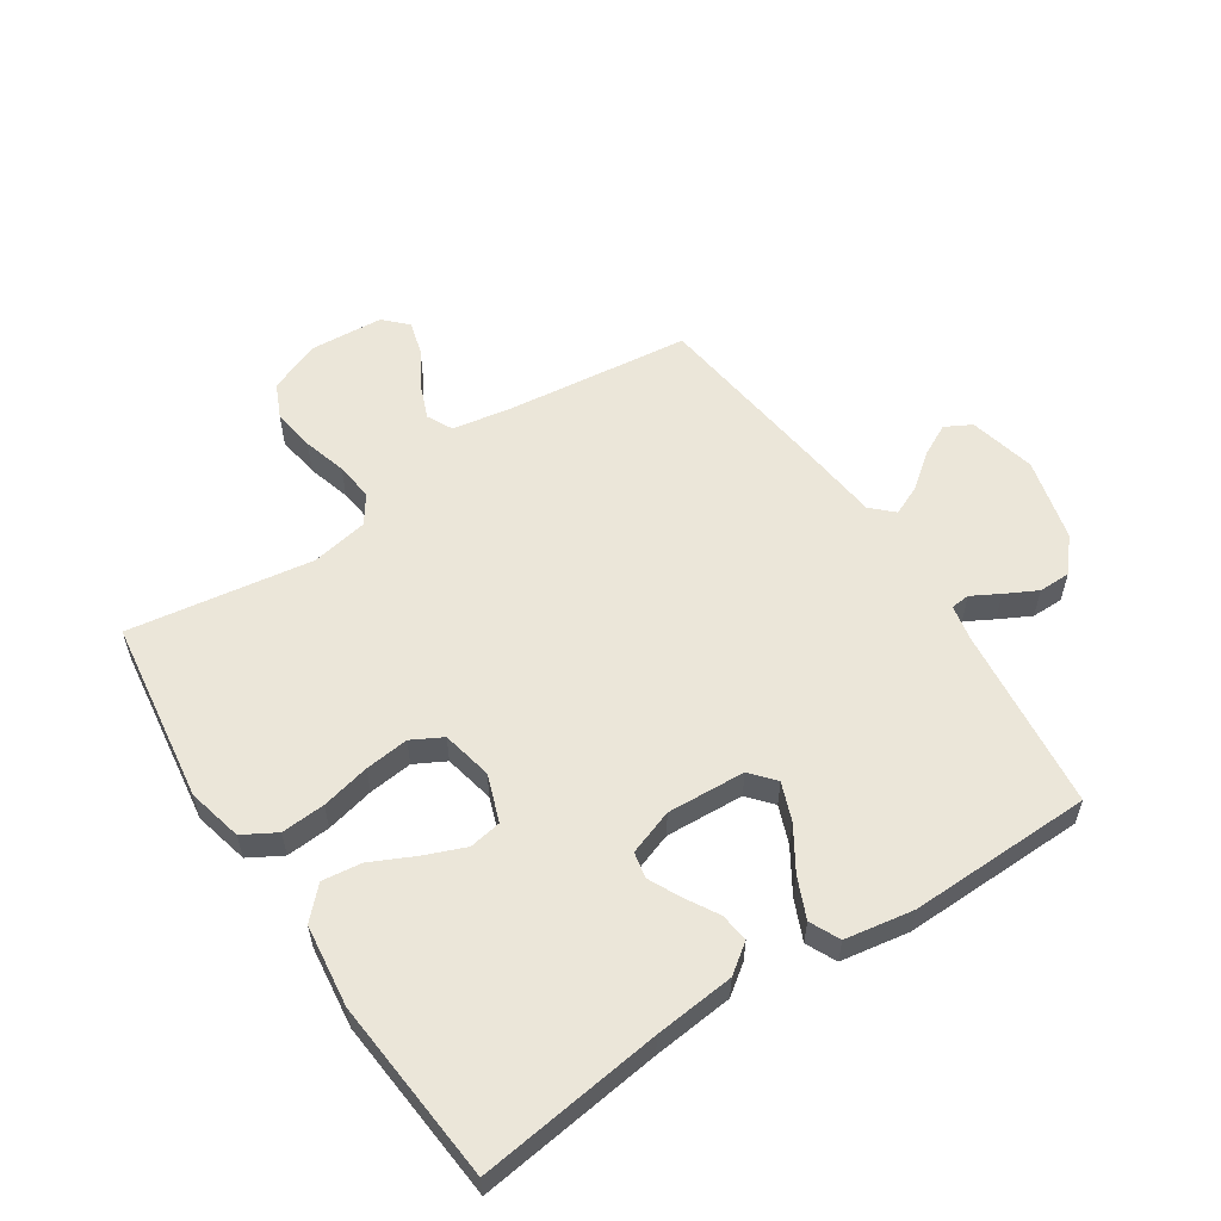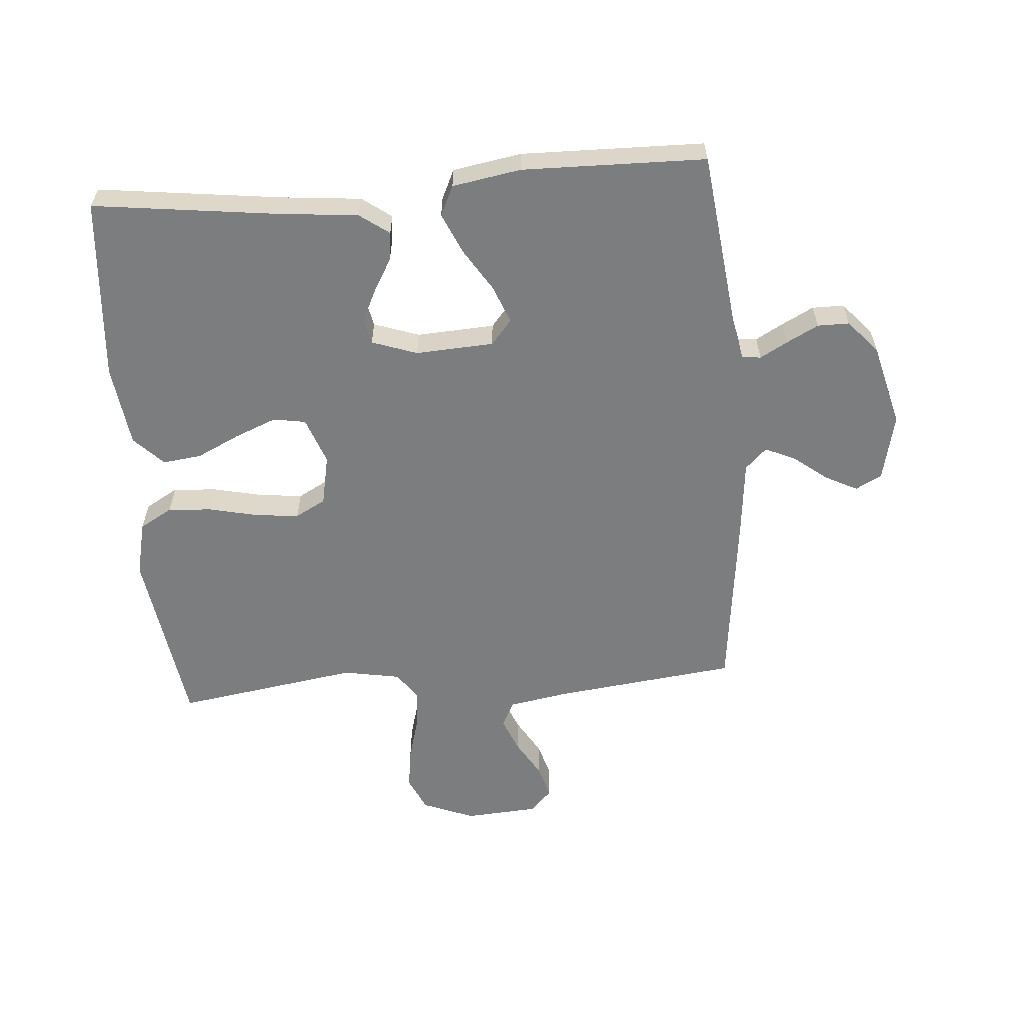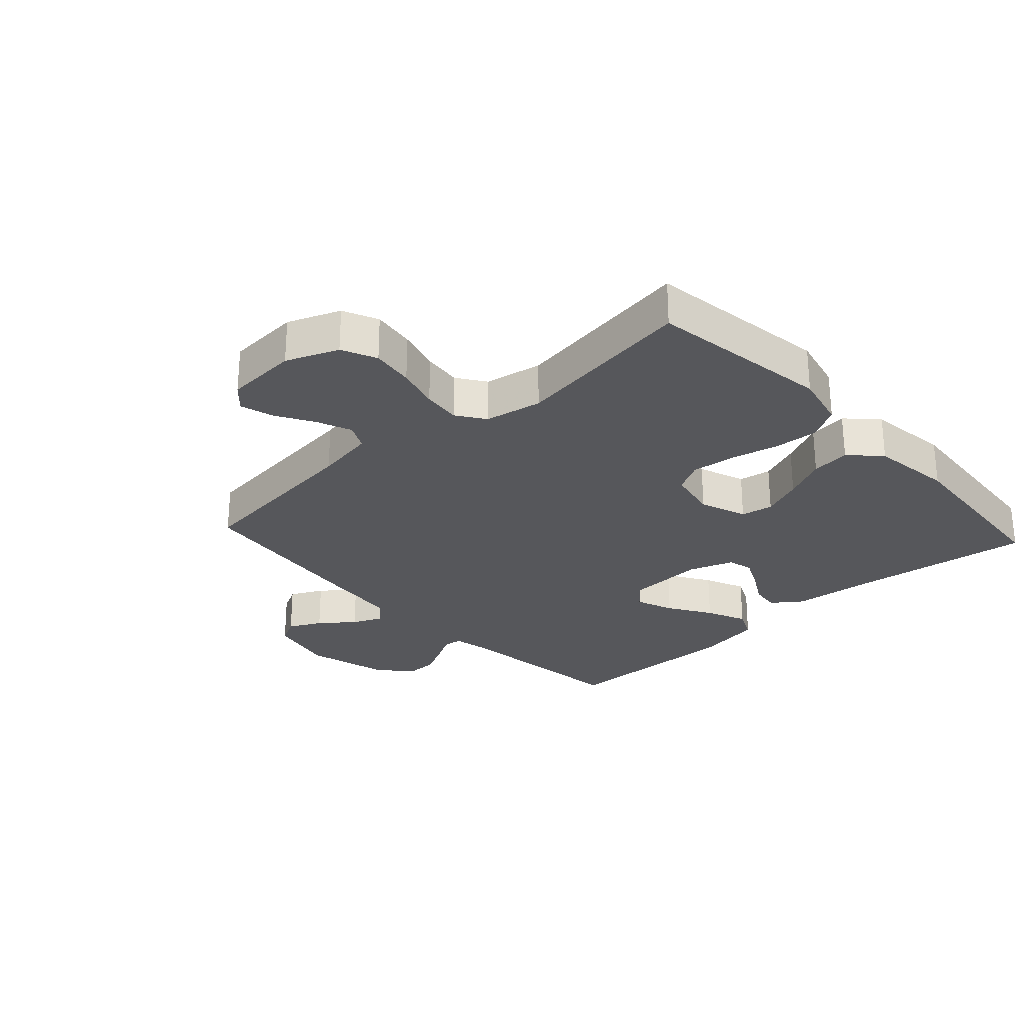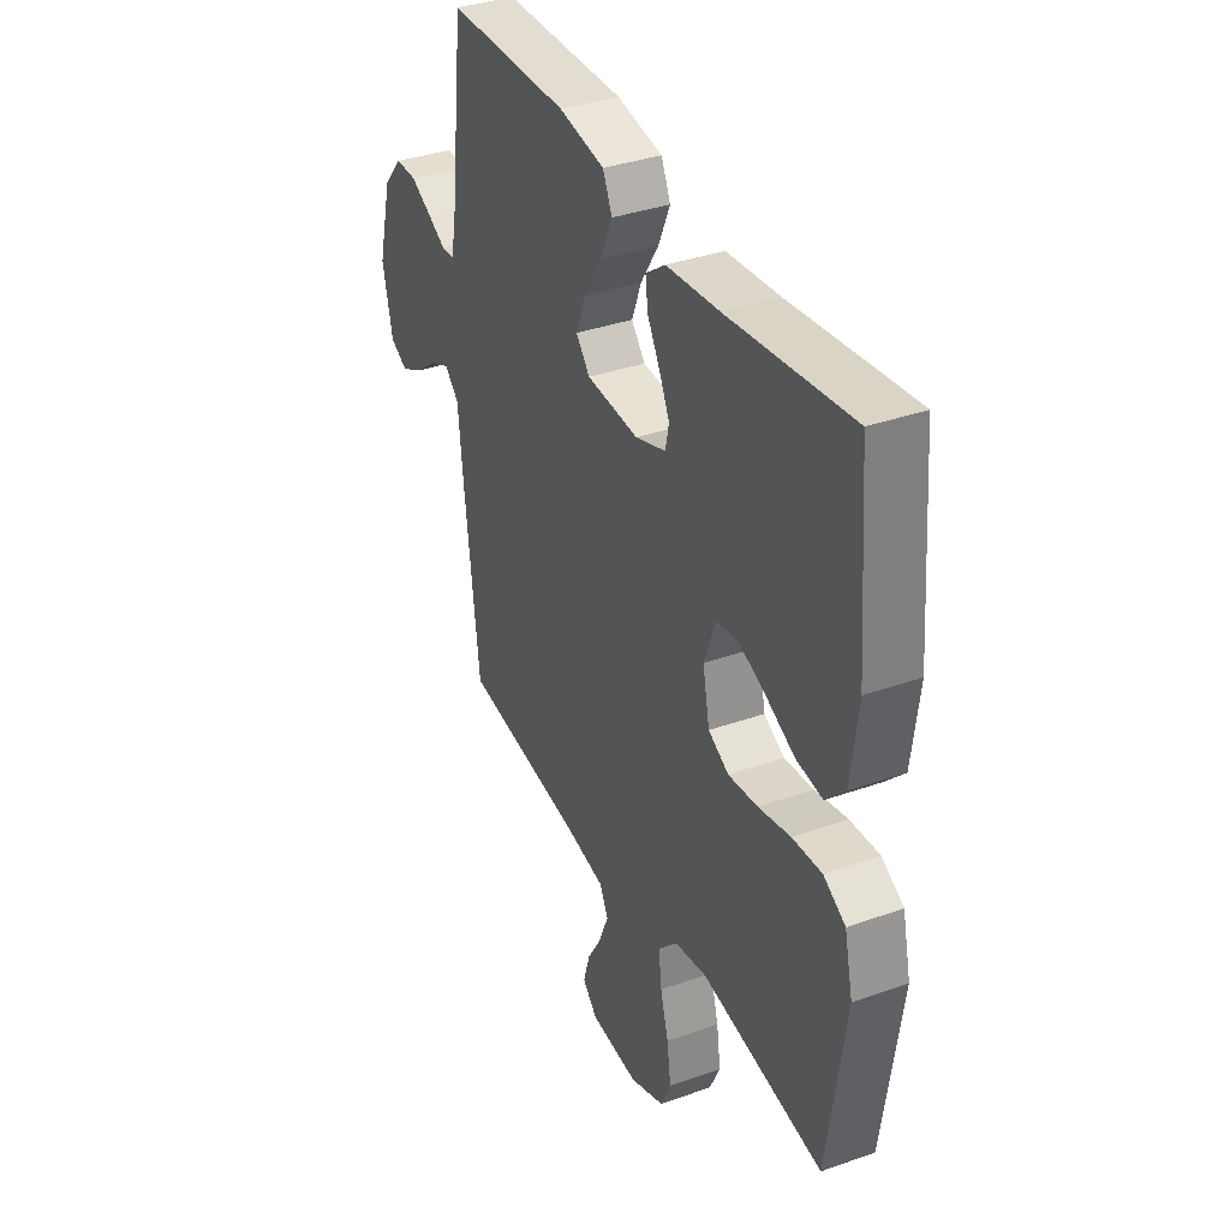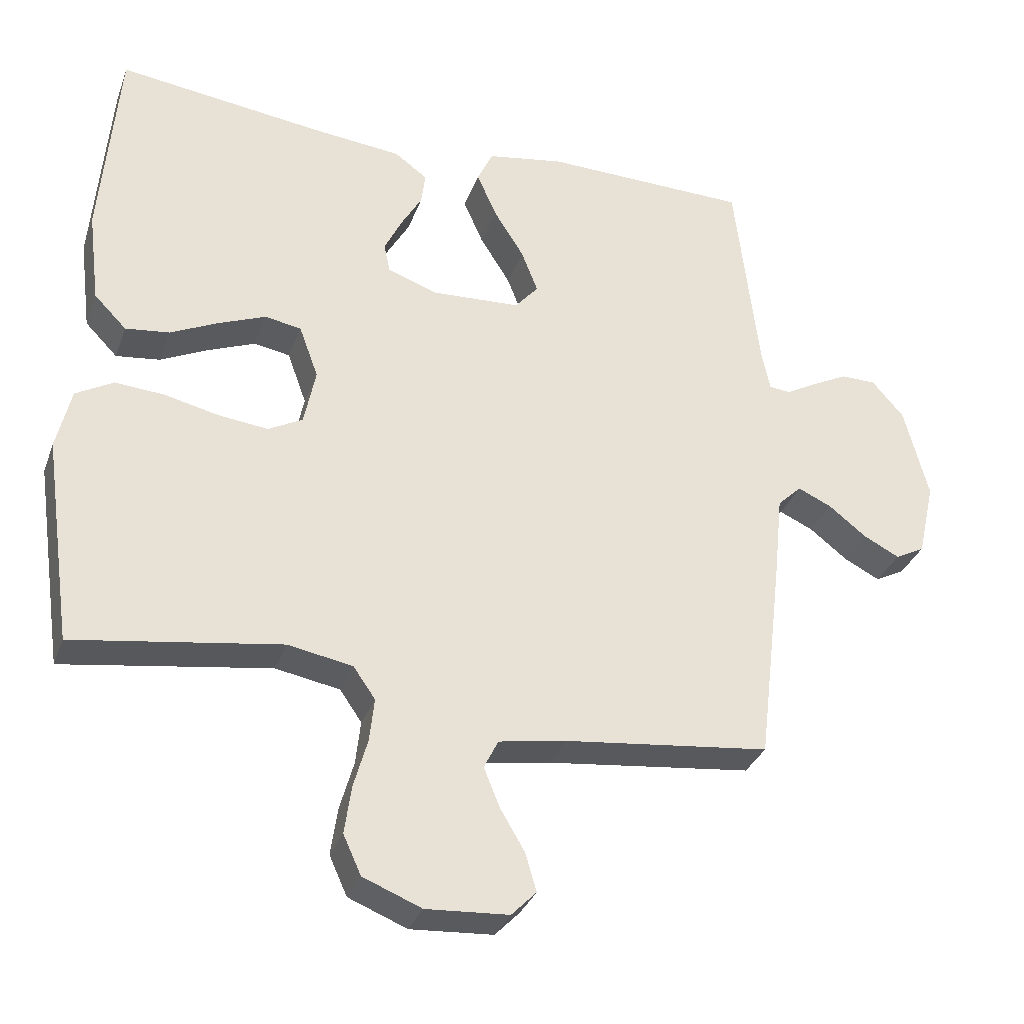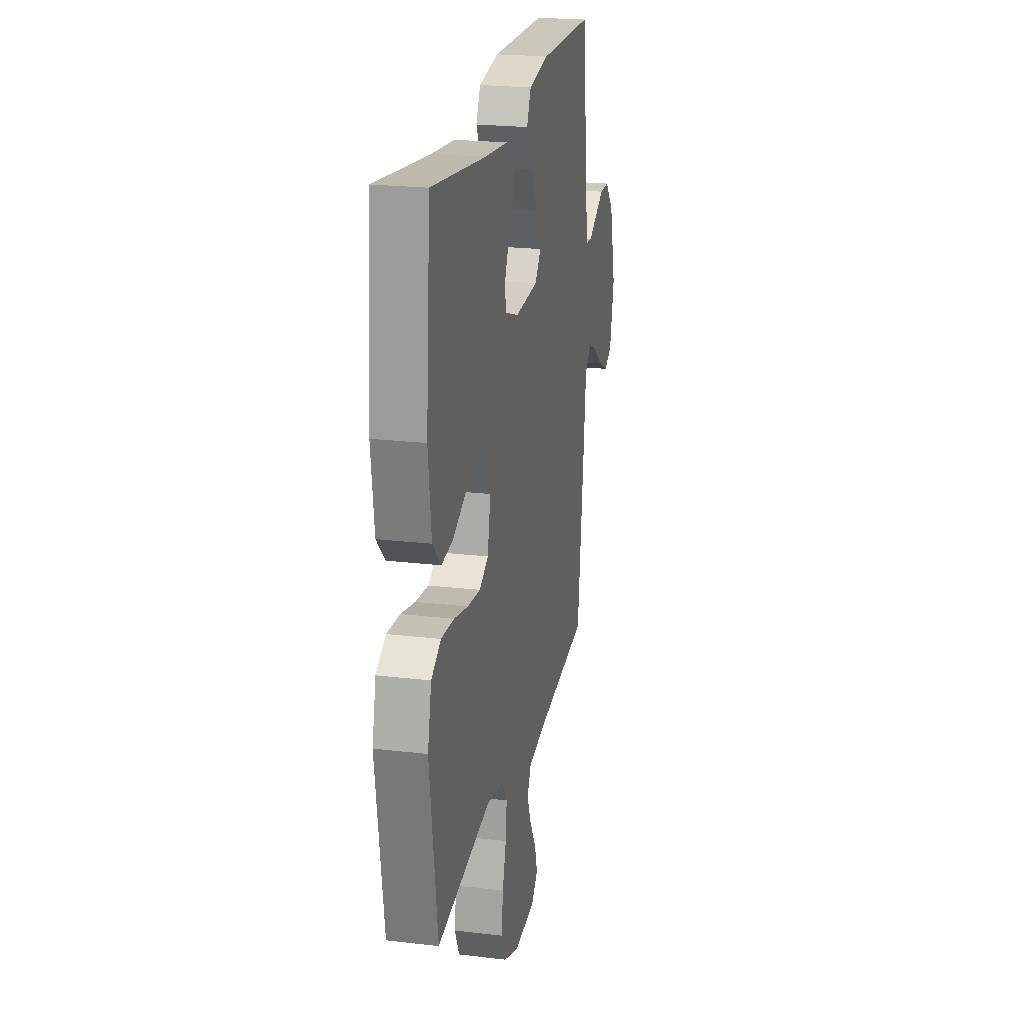
<metadata>
{"format":"obj","ext":"obj","renderer":"f3d","projection":"perspective","resolution":1024,"background":"white","views":[{"elev":56.9,"azim":-33.5,"up":"+Y"},{"elev":-59.0,"azim":4.6,"up":"+Y"},{"elev":-27.1,"azim":-137.5,"up":"+Y"},{"elev":36.4,"azim":-114.7,"up":"+Z"},{"elev":-32.5,"azim":-18.4,"up":"+Z"},{"elev":22.2,"azim":-78.3,"up":"+Z"}]}
</metadata>
<code>
v 0.5 0.07 0.5
v 0.535 0.07 0.2
v 0.547 0.07 0.141
v 0.578 0.07 0.138
v 0.623 0.07 0.163
v 0.675 0.07 0.19
v 0.727 0.07 0.19
v 0.774 0.07 0.136
v 0.809 0.07 0
v 0.784 0.07 -0.11
v 0.741 0.07 -0.133
v 0.688 0.07 -0.106
v 0.633 0.07 -0.063
v 0.584 0.07 -0.041
v 0.549 0.07 -0.075
v 0.536 0.07 -0.2
v 0.5 0.07 -0.5
v 0.2 0.07 -0.535
v 0.102 0.07 -0.552
v 0.081 0.07 -0.594
v 0.104 0.07 -0.651
v 0.14 0.07 -0.712
v 0.156 0.07 -0.767
v 0.12 0.07 -0.804
v 0 0.07 -0.812
v -0.085 0.07 -0.778
v -0.111 0.07 -0.721
v -0.101 0.07 -0.651
v -0.081 0.07 -0.58
v -0.074 0.07 -0.517
v -0.106 0.07 -0.471
v -0.2 0.07 -0.454
v -0.5 0.07 -0.5
v -0.543 0.07 -0.2
v -0.522 0.07 -0.11
v -0.468 0.07 -0.079
v -0.396 0.07 -0.084
v -0.317 0.07 -0.102
v -0.245 0.07 -0.11
v -0.195 0.07 -0.083
v -0.178 0.07 0
v -0.206 0.07 0.077
v -0.259 0.07 0.086
v -0.326 0.07 0.059
v -0.397 0.07 0.025
v -0.461 0.07 0.017
v -0.508 0.07 0.065
v -0.525 0.07 0.2
v -0.5 0.07 0.5
v -0.2 0.07 0.462
v -0.069 0.07 0.449
v -0.021 0.07 0.414
v -0.027 0.07 0.367
v -0.058 0.07 0.313
v -0.083 0.07 0.261
v -0.074 0.07 0.219
v 0 0.07 0.193
v 0.128 0.07 0.2
v 0.162 0.07 0.24
v 0.138 0.07 0.302
v 0.094 0.07 0.372
v 0.065 0.07 0.438
v 0.088 0.07 0.487
v 0.2 0.07 0.506
v 0.5 0 0.5
v 0.535 0 0.2
v 0.547 0 0.141
v 0.578 0 0.138
v 0.623 0 0.163
v 0.675 0 0.19
v 0.727 0 0.19
v 0.774 0 0.136
v 0.809 0 0
v 0.784 0 -0.11
v 0.741 0 -0.133
v 0.688 0 -0.106
v 0.633 0 -0.063
v 0.584 0 -0.041
v 0.549 0 -0.075
v 0.536 0 -0.2
v 0.5 0 -0.5
v 0.2 0 -0.535
v 0.102 0 -0.552
v 0.081 0 -0.594
v 0.104 0 -0.651
v 0.14 0 -0.712
v 0.156 0 -0.767
v 0.12 0 -0.804
v 0 0 -0.812
v -0.085 0 -0.778
v -0.111 0 -0.721
v -0.101 0 -0.651
v -0.081 0 -0.58
v -0.074 0 -0.517
v -0.106 0 -0.471
v -0.2 0 -0.454
v -0.5 0 -0.5
v -0.543 0 -0.2
v -0.522 0 -0.11
v -0.468 0 -0.079
v -0.396 0 -0.084
v -0.317 0 -0.102
v -0.245 0 -0.11
v -0.195 0 -0.083
v -0.178 0 0
v -0.206 0 0.077
v -0.259 0 0.086
v -0.326 0 0.059
v -0.397 0 0.025
v -0.461 0 0.017
v -0.508 0 0.065
v -0.525 0 0.2
v -0.5 0 0.5
v -0.2 0 0.462
v -0.069 0 0.449
v -0.021 0 0.414
v -0.027 0 0.367
v -0.058 0 0.313
v -0.083 0 0.261
v -0.074 0 0.219
v 0 0 0.193
v 0.128 0 0.2
v 0.162 0 0.24
v 0.138 0 0.302
v 0.094 0 0.372
v 0.065 0 0.438
v 0.088 0 0.487
v 0.2 0 0.506
f 64 1 2
f 63 64 2
f 62 63 2
f 61 62 2
f 60 61 2
f 59 60 2 3
f 58 59 3
f 57 58 3
f 52 53 54
f 51 52 54
f 50 51 54
f 50 54 55
f 49 50 55
f 48 49 55
f 47 48 55
f 46 47 55
f 45 46 55
f 44 45 55
f 43 44 55 56
f 36 37 38
f 35 36 38
f 34 35 38
f 33 34 38
f 32 33 38
f 31 32 38 39
f 30 31 39 40
f 27 28 29
f 26 27 29
f 25 26 29
f 24 25 29
f 23 24 29
f 22 23 29
f 21 22 29
f 20 21 29 30
f 30 40 41
f 20 30 41
f 19 20 41
f 15 16 17 18
f 11 12 13
f 10 11 13
f 9 10 13
f 8 9 13
f 7 8 13
f 6 7 13
f 5 6 13
f 4 5 13
f 4 13 14
f 4 14 15
f 3 4 15
f 57 3 15
f 42 43 56 57
f 41 42 57
f 19 41 57
f 18 19 57
f 15 18 57
f 66 65 128
f 66 128 127
f 66 127 126
f 66 126 125
f 66 125 124
f 67 66 124 123
f 67 123 122
f 67 122 121
f 118 117 116
f 118 116 115
f 118 115 114
f 119 118 114
f 119 114 113
f 119 113 112
f 119 112 111
f 119 111 110
f 119 110 109
f 119 109 108
f 120 119 108 107
f 102 101 100
f 102 100 99
f 102 99 98
f 102 98 97
f 102 97 96
f 103 102 96 95
f 104 103 95 94
f 93 92 91
f 93 91 90
f 93 90 89
f 93 89 88
f 93 88 87
f 93 87 86
f 93 86 85
f 94 93 85 84
f 105 104 94
f 105 94 84
f 105 84 83
f 82 81 80 79
f 77 76 75
f 77 75 74
f 77 74 73
f 77 73 72
f 77 72 71
f 77 71 70
f 77 70 69
f 77 69 68
f 78 77 68
f 79 78 68
f 79 68 67
f 79 67 121
f 121 120 107 106
f 121 106 105
f 121 105 83
f 121 83 82
f 121 82 79
f 1 65 66 2
f 2 66 67 3
f 3 67 68 4
f 4 68 69 5
f 5 69 70 6
f 6 70 71 7
f 7 71 72 8
f 8 72 73 9
f 9 73 74 10
f 10 74 75 11
f 11 75 76 12
f 12 76 77 13
f 13 77 78 14
f 14 78 79 15
f 15 79 80 16
f 16 80 81 17
f 17 81 82 18
f 18 82 83 19
f 19 83 84 20
f 20 84 85 21
f 21 85 86 22
f 22 86 87 23
f 23 87 88 24
f 24 88 89 25
f 25 89 90 26
f 26 90 91 27
f 27 91 92 28
f 28 92 93 29
f 29 93 94 30
f 30 94 95 31
f 31 95 96 32
f 32 96 97 33
f 33 97 98 34
f 34 98 99 35
f 35 99 100 36
f 36 100 101 37
f 37 101 102 38
f 38 102 103 39
f 39 103 104 40
f 40 104 105 41
f 41 105 106 42
f 42 106 107 43
f 43 107 108 44
f 44 108 109 45
f 45 109 110 46
f 46 110 111 47
f 47 111 112 48
f 48 112 113 49
f 49 113 114 50
f 50 114 115 51
f 51 115 116 52
f 52 116 117 53
f 53 117 118 54
f 54 118 119 55
f 55 119 120 56
f 56 120 121 57
f 57 121 122 58
f 58 122 123 59
f 59 123 124 60
f 60 124 125 61
f 61 125 126 62
f 62 126 127 63
f 63 127 128 64
f 64 128 65 1

</code>
